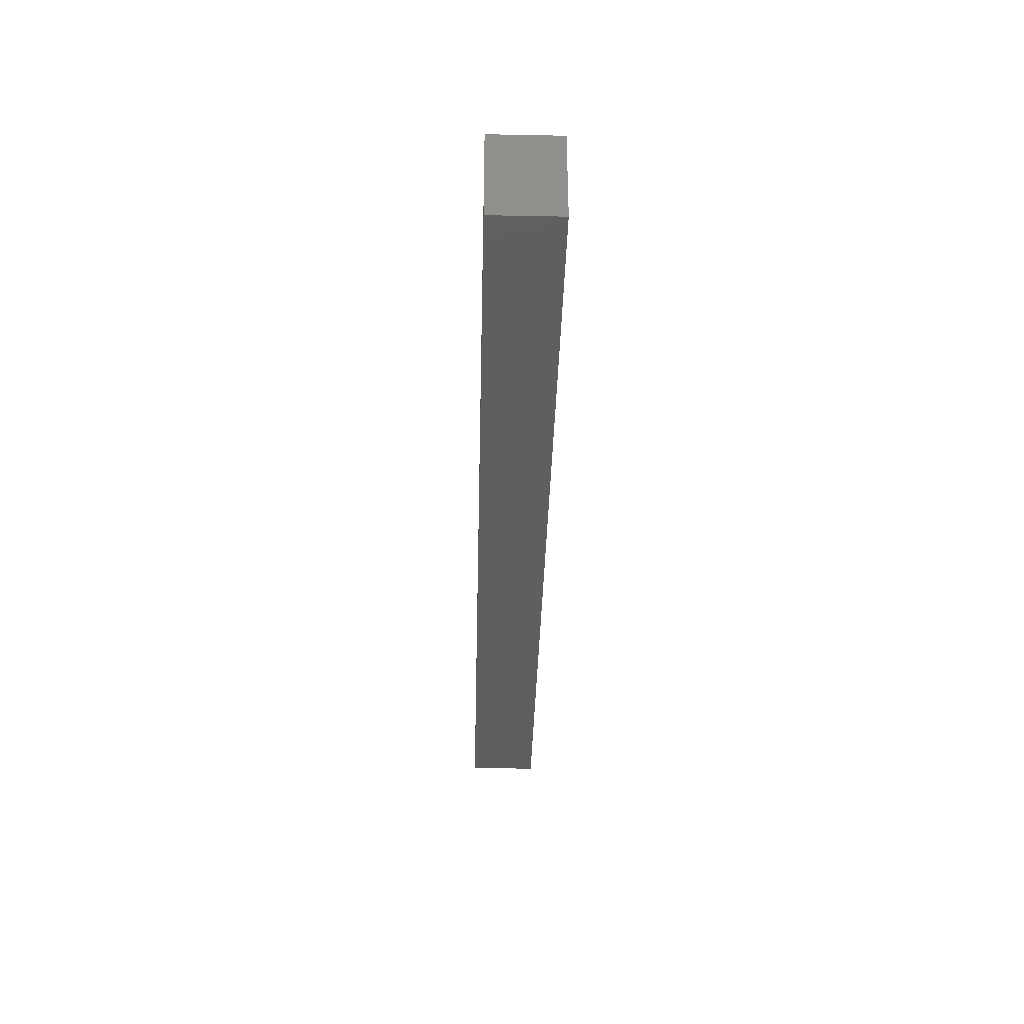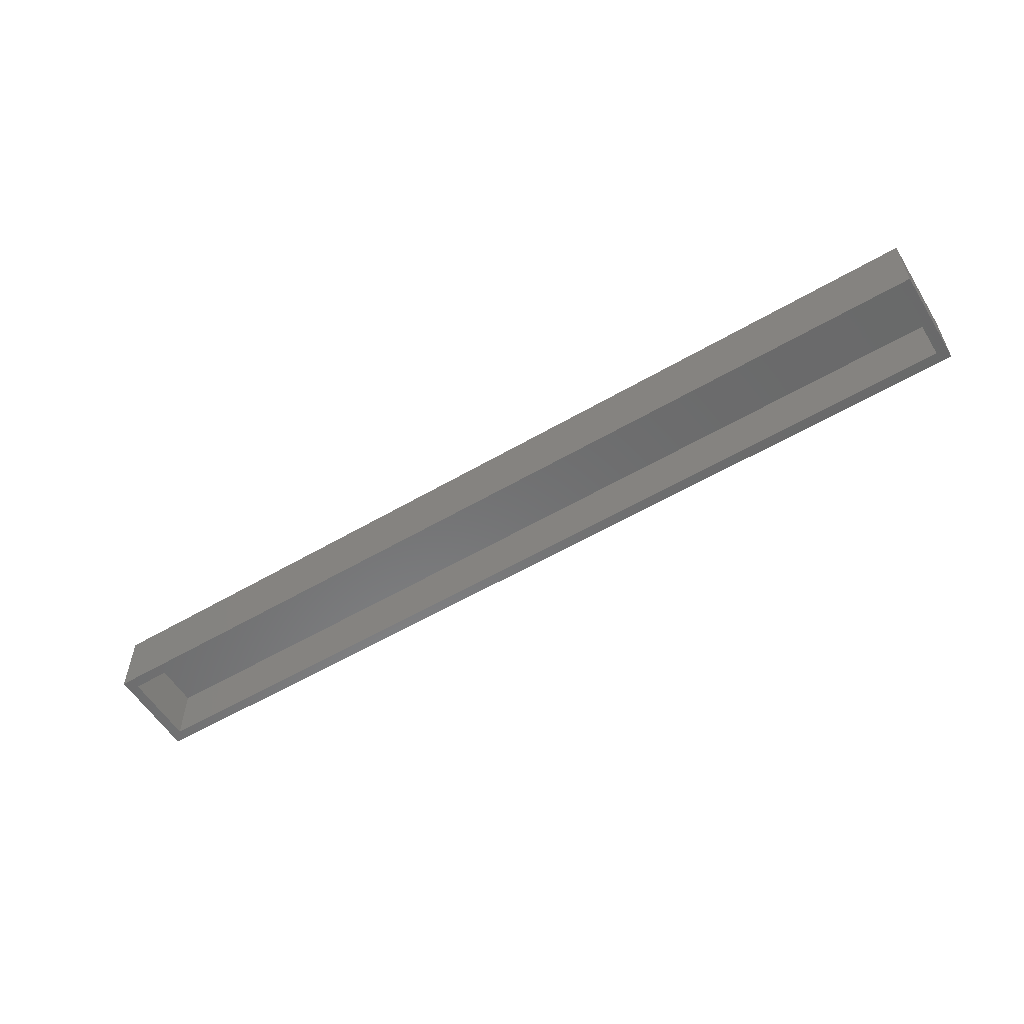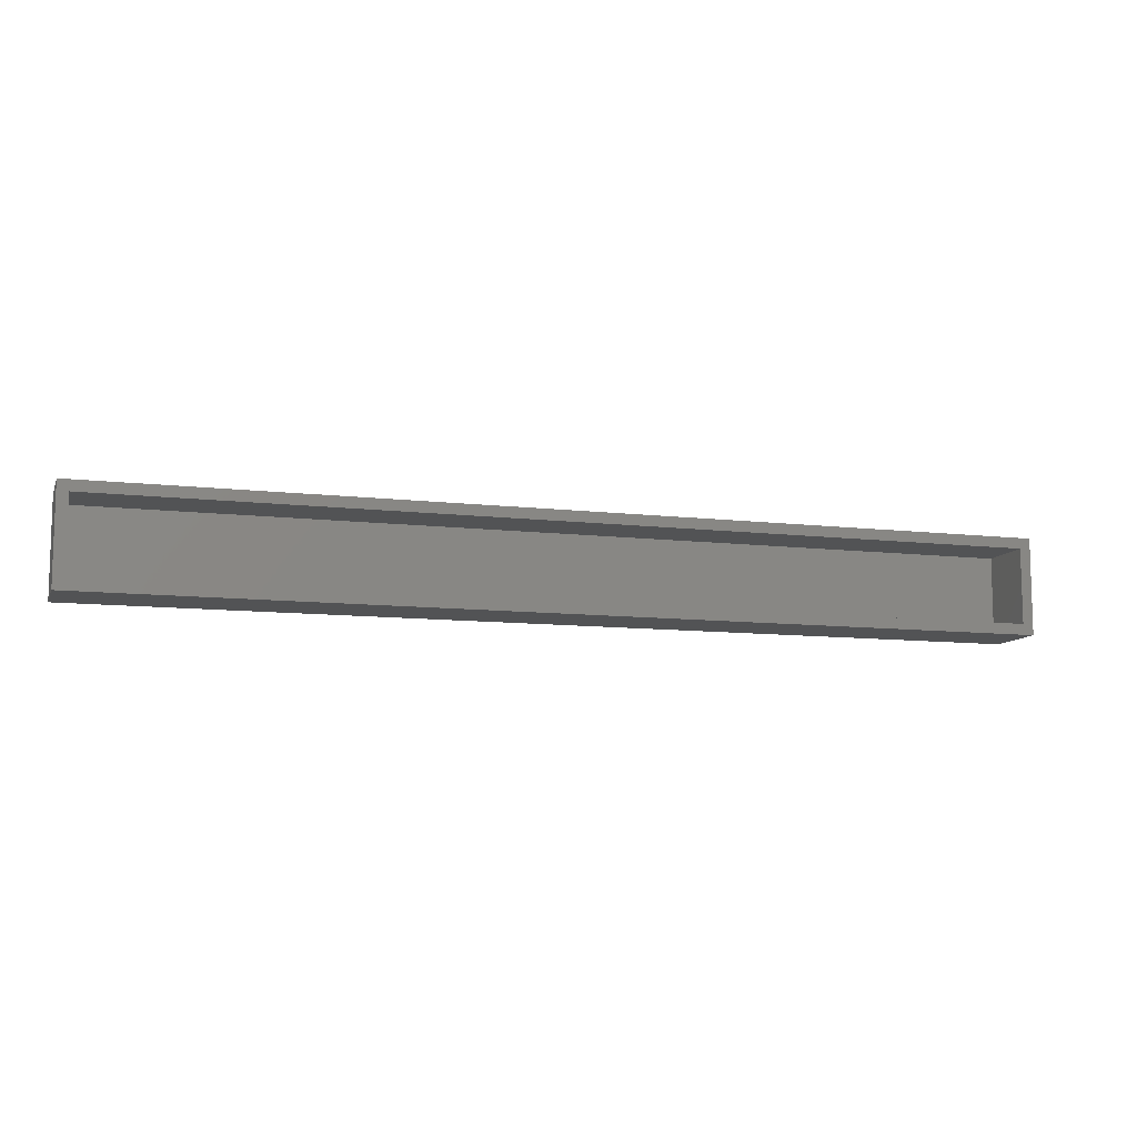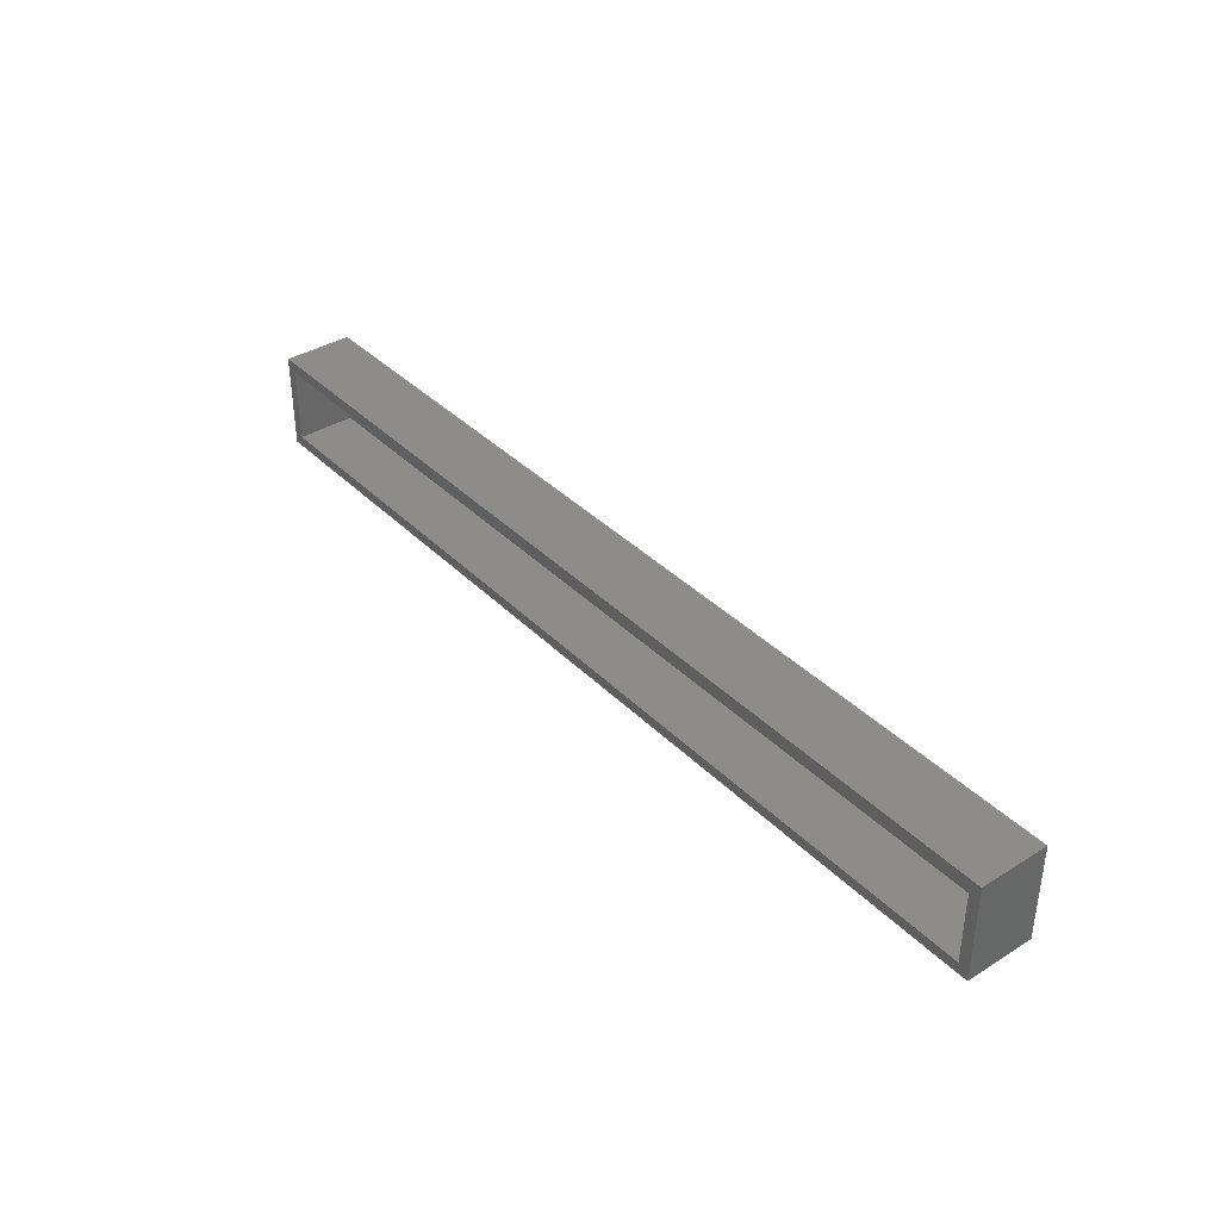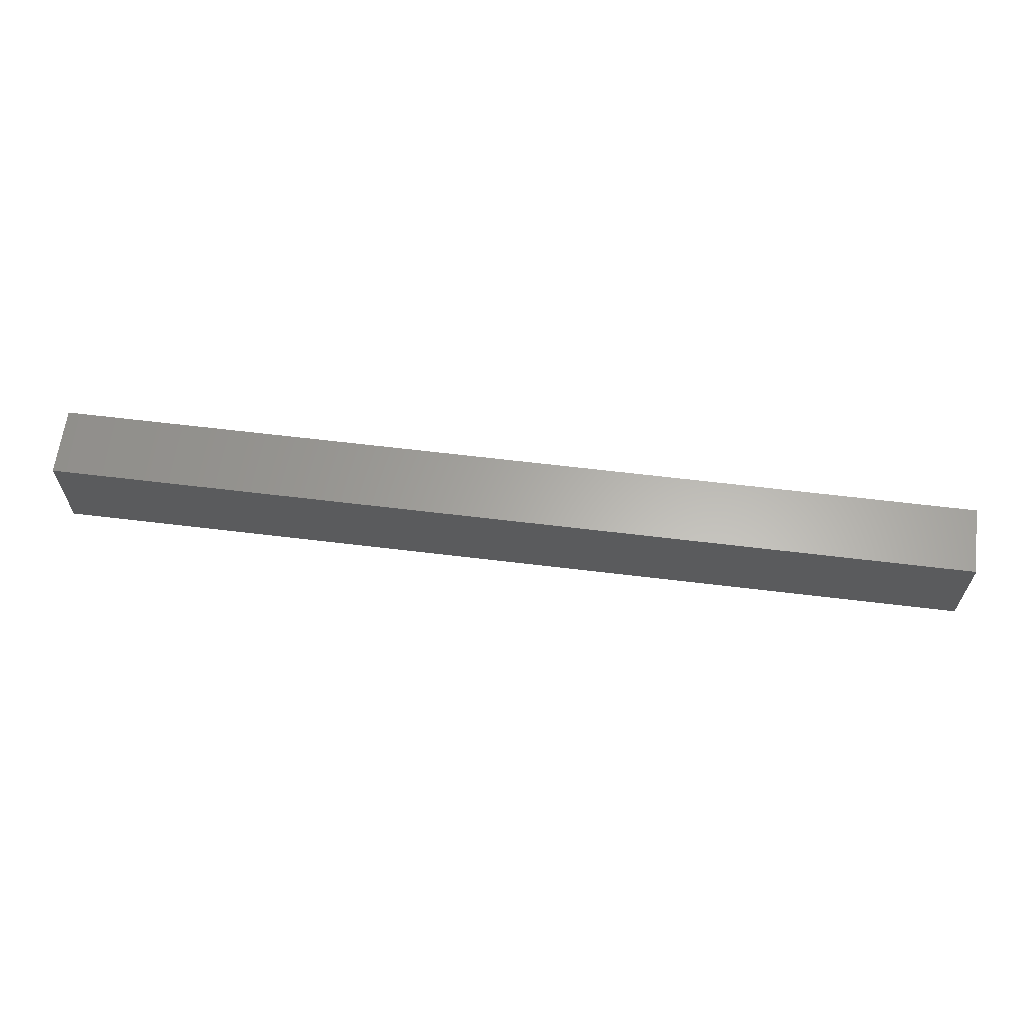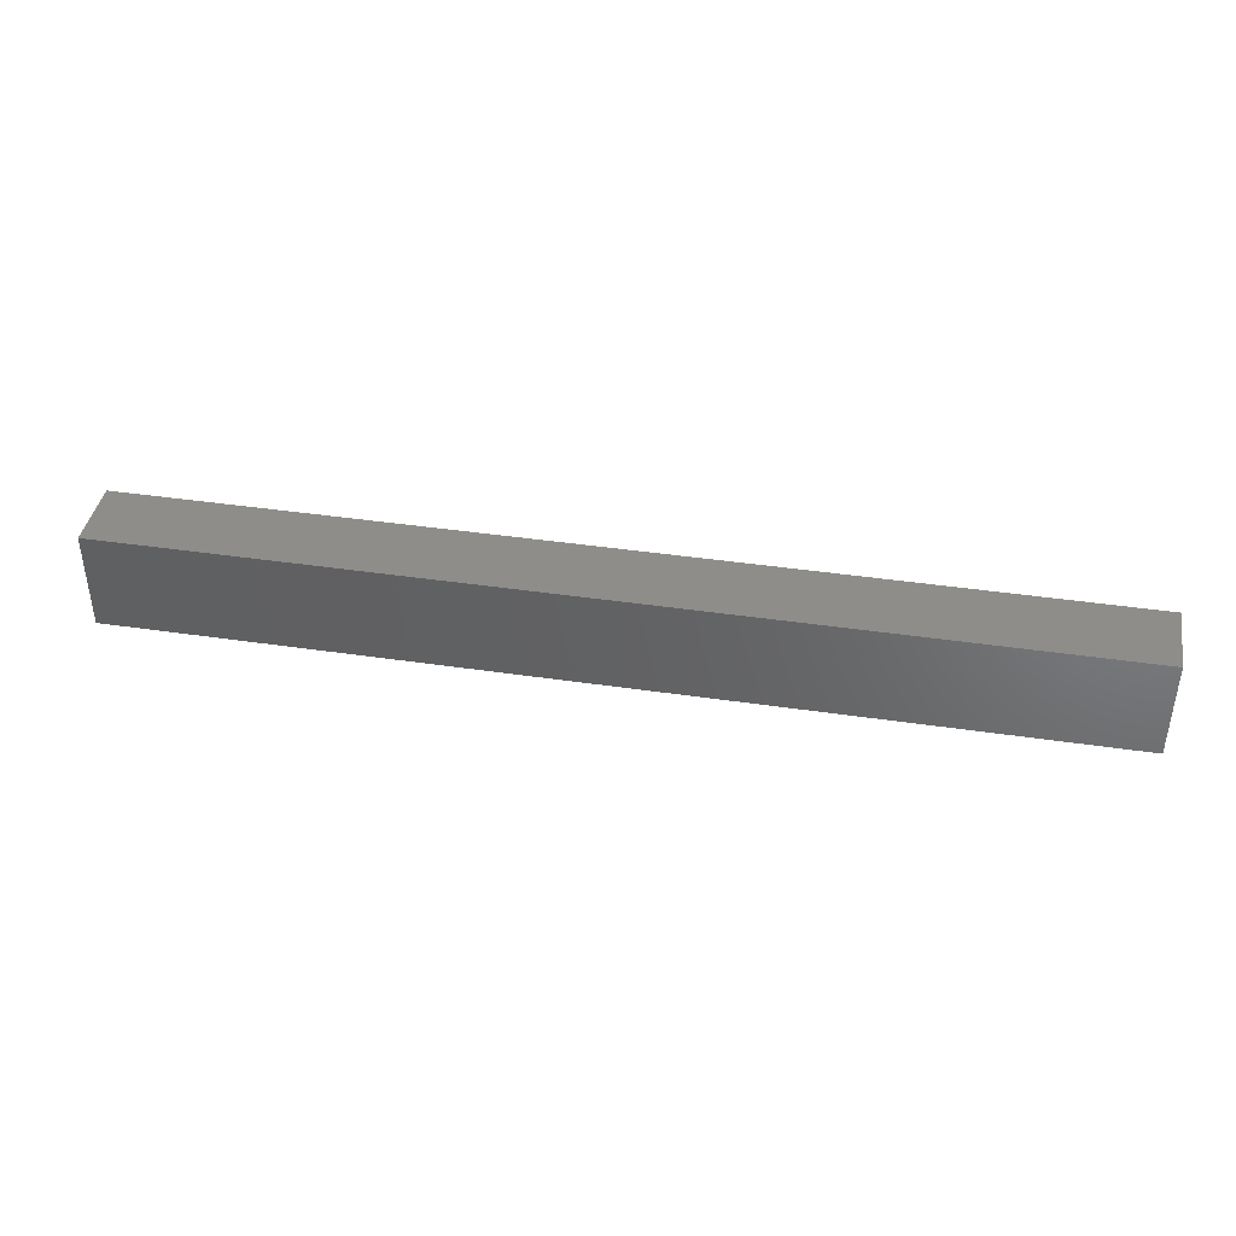
<metadata>
{"format":"stl","ext":"stl","renderer":"f3d","projection":"perspective","resolution":1024,"background":"white","views":[{"elev":-36.5,"azim":88.6,"up":"+Y"},{"elev":-56.7,"azim":-148.6,"up":"+Z"},{"elev":-10.0,"azim":163.0,"up":"+Y"},{"elev":37.5,"azim":-128.5,"up":"+Y"},{"elev":63.1,"azim":7.0,"up":"+Y"},{"elev":40.6,"azim":10.3,"up":"+Y"}]}
</metadata>
<code>
# stl→obj: 16 verts, 28 faces
v 0.6094 -0.1406 -0.1094
v 0.5938 -0.125 -0.1094
v 0.6094 1.509e-16 -0.1094
v 0.5938 -0.01562 -0.1094
v -0.75 0 -0.1094
v -0.7344 -0.01562 -0.1094
v -0.75 -0.1406 -0.1094
v -0.7344 -0.125 -0.1094
v 0.5938 -0.01562 -0.02484
v 0.5938 -0.125 -0.02484
v -0.7344 -0.01562 -0.02484
v -0.7344 -0.125 -0.02484
v -0.75 -0.1406 -0.009211
v 0.6094 -0.1406 -0.009211
v -0.75 5.56e-18 -0.009211
v 0.6094 1.565e-16 -0.009211
f 1 2 3
f 3 2 4
f 3 4 5
f 5 4 6
f 5 6 7
f 7 6 8
f 7 8 1
f 1 8 2
f 4 2 9
f 9 2 10
f 11 12 6
f 6 12 8
f 11 6 9
f 9 6 4
f 12 10 8
f 8 10 2
f 10 12 9
f 9 12 11
f 7 1 13
f 13 1 14
f 5 15 3
f 3 15 16
f 15 5 13
f 13 5 7
f 14 16 13
f 13 16 15
f 3 16 1
f 1 16 14

</code>
